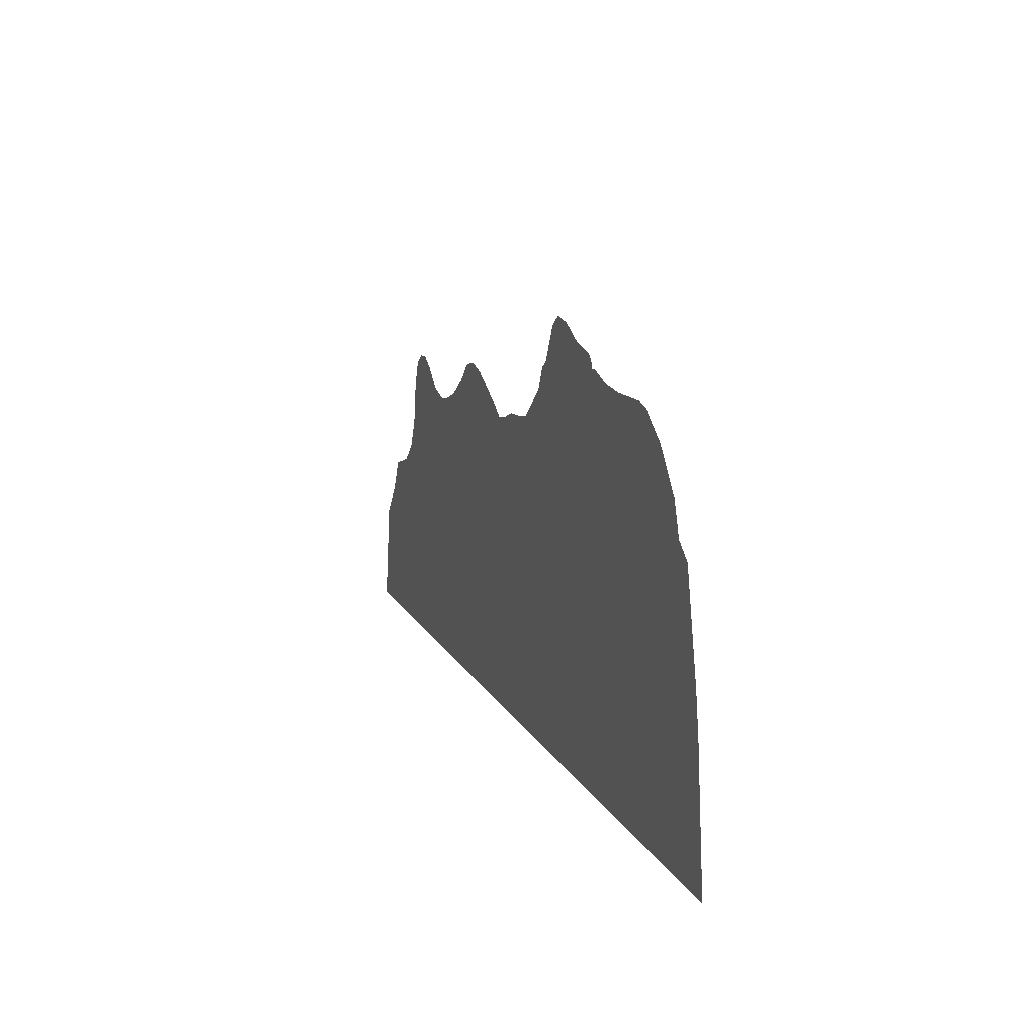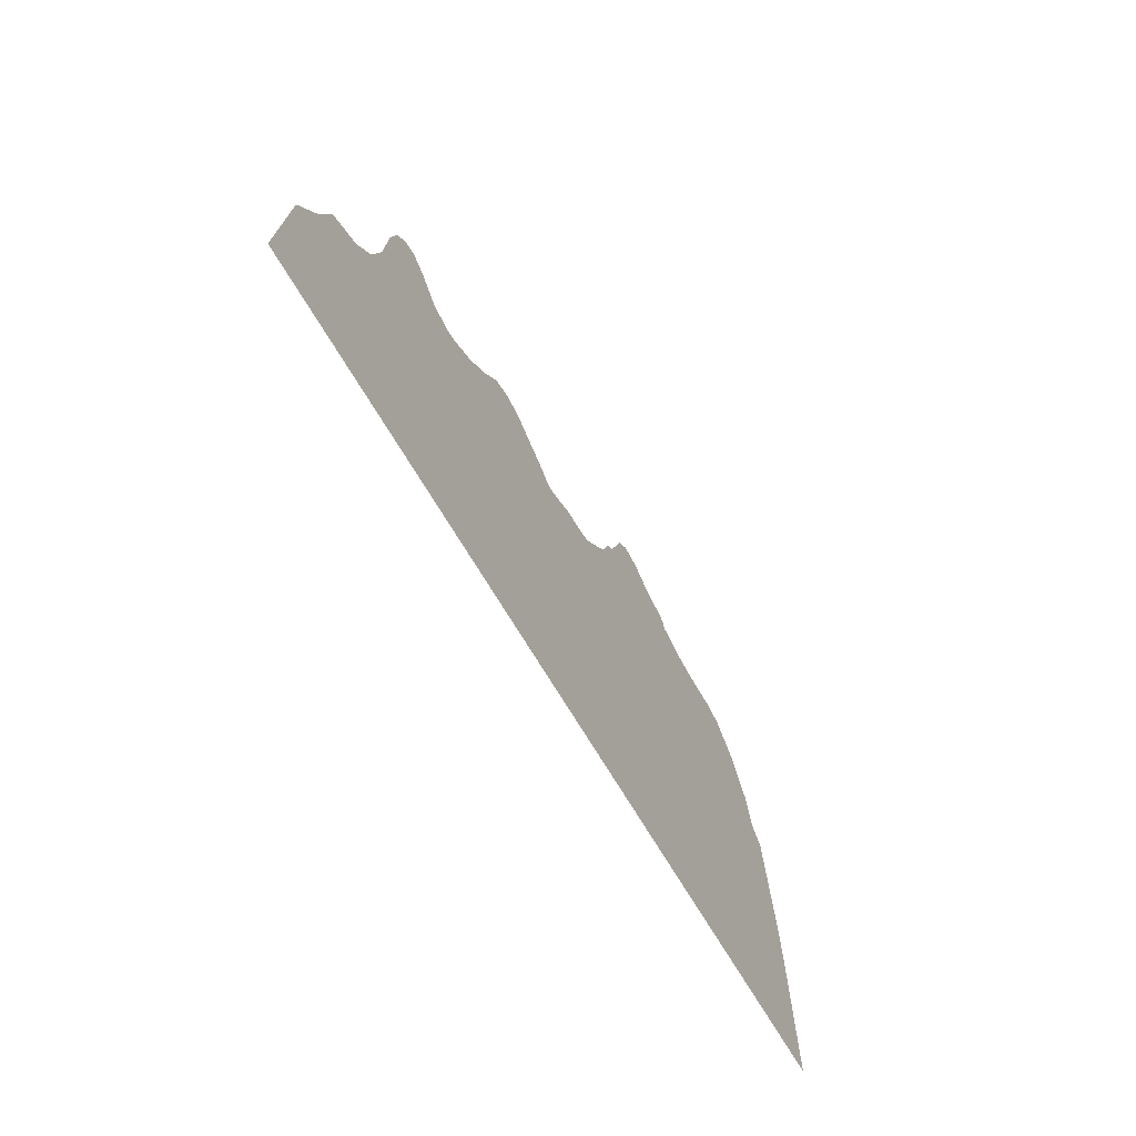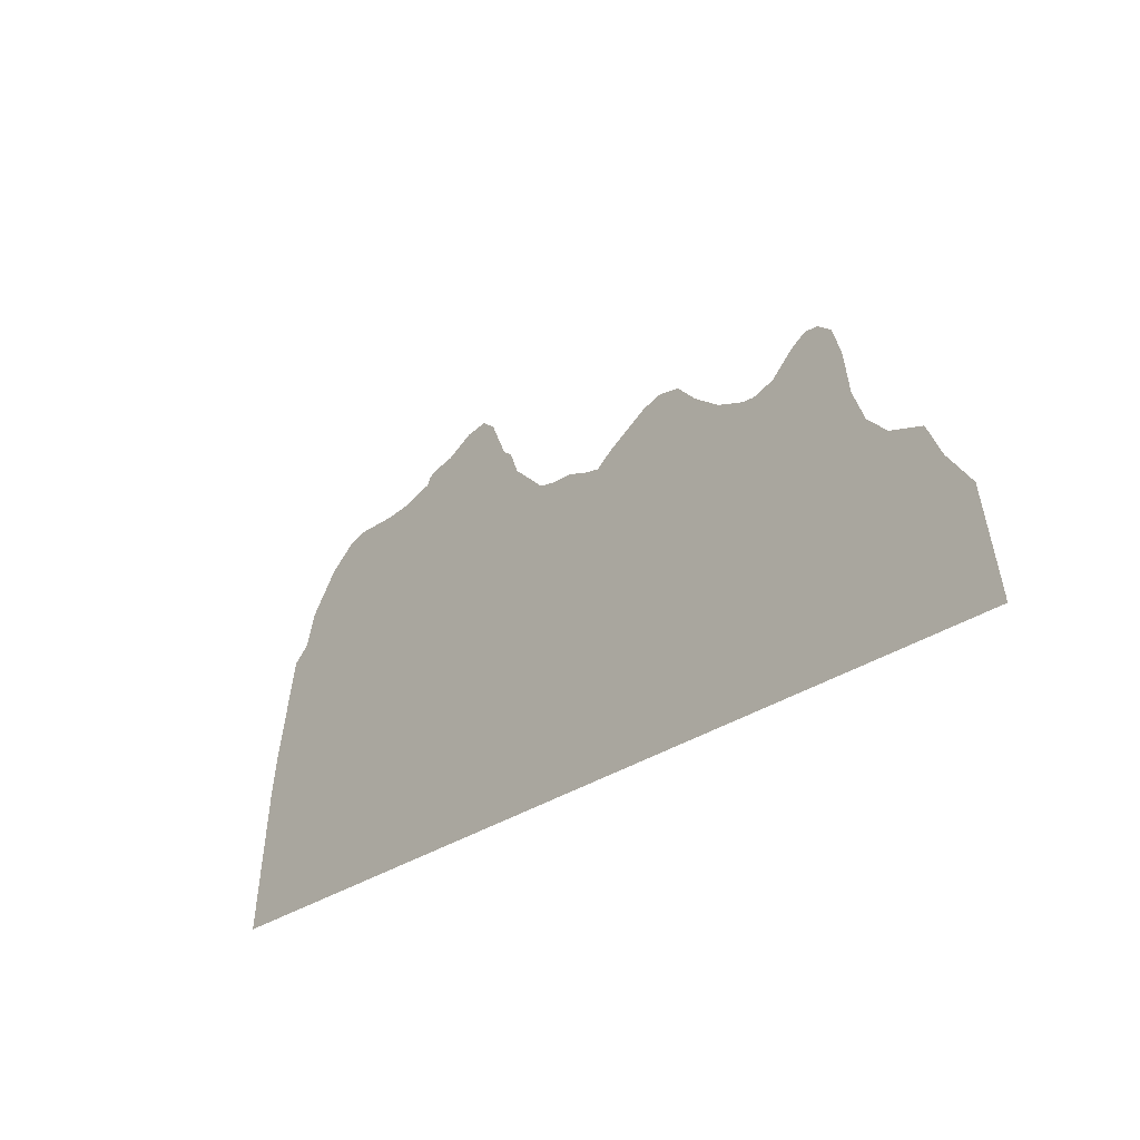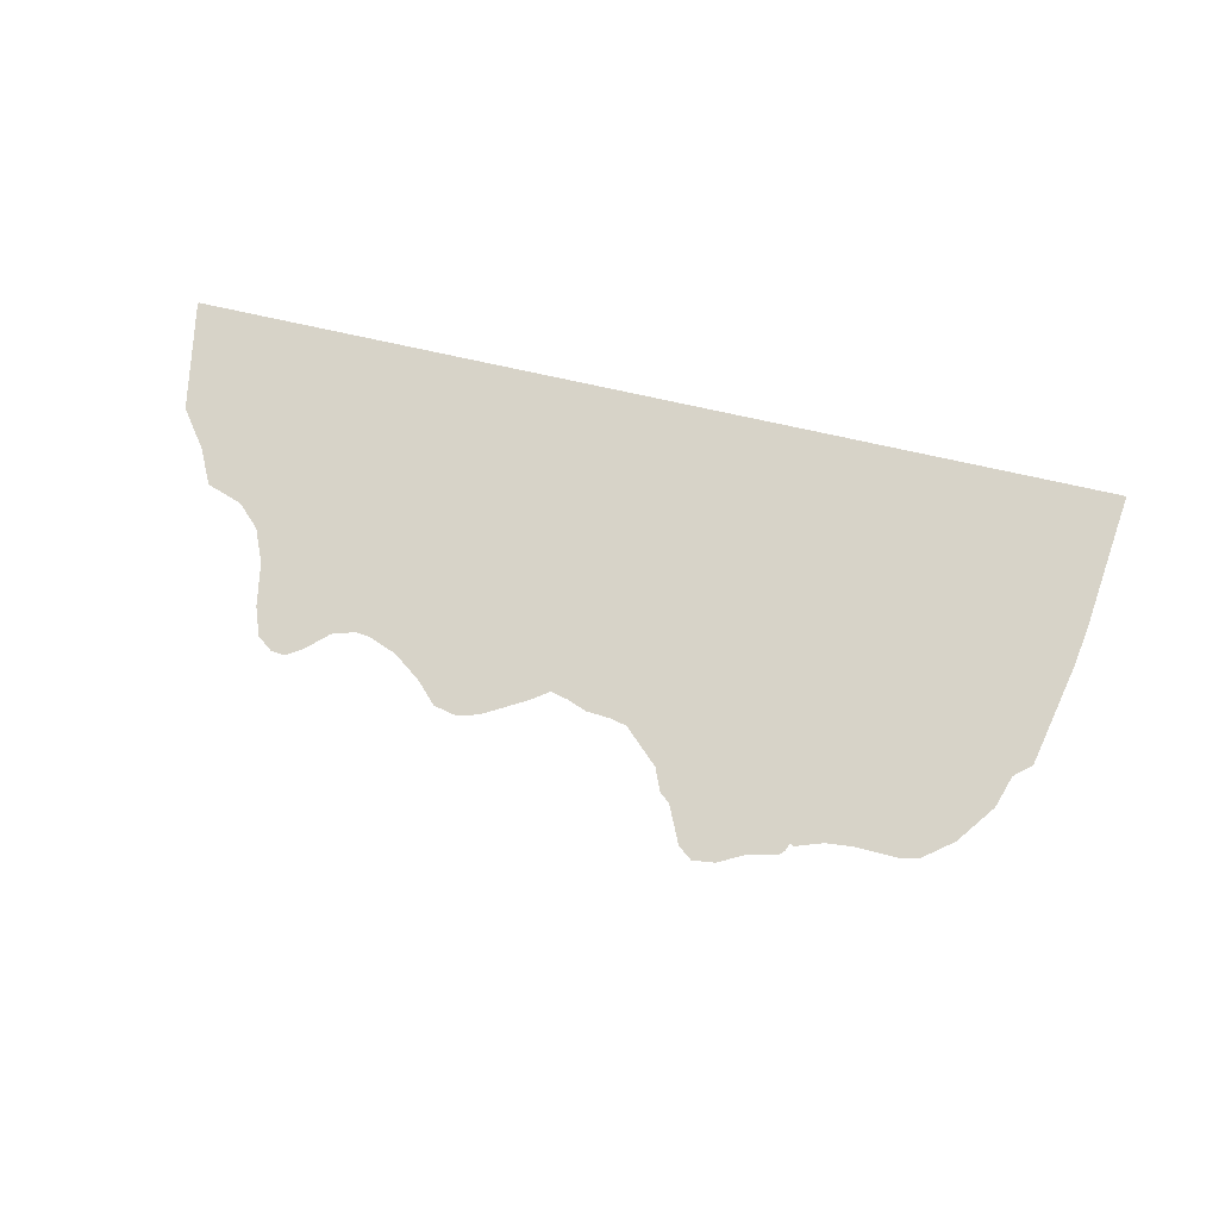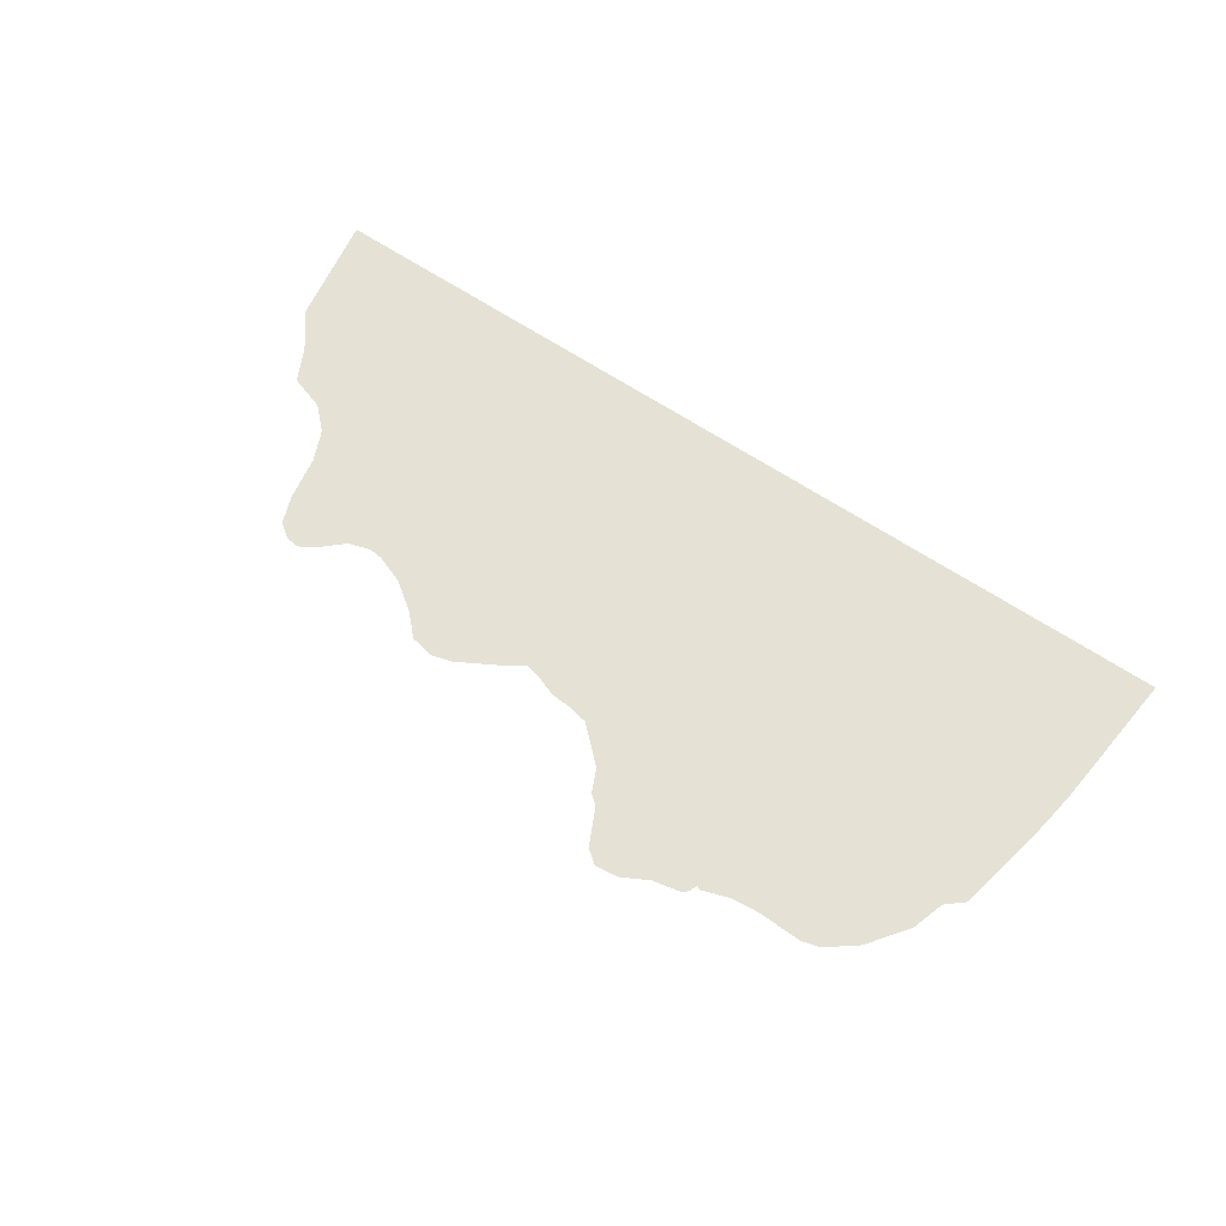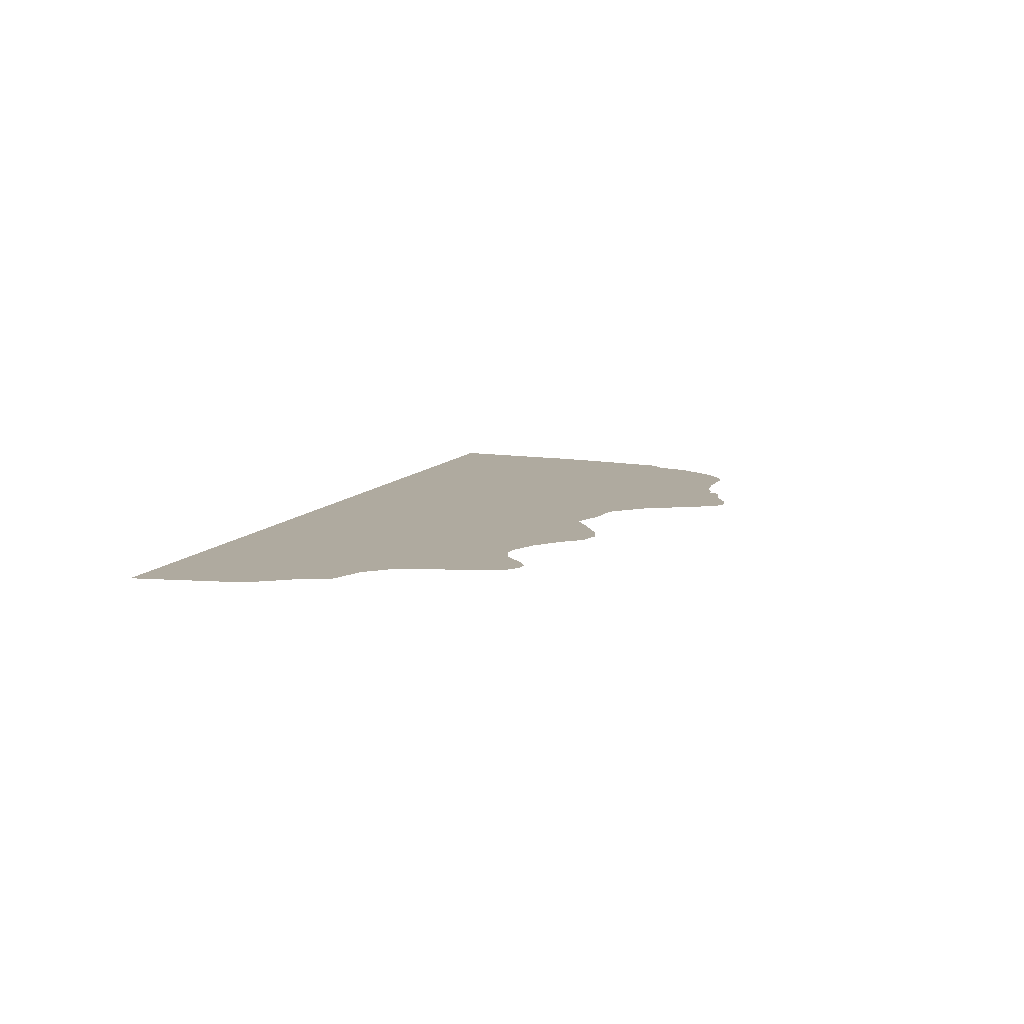
<metadata>
{"format":"obj","ext":"obj","renderer":"f3d","projection":"perspective","resolution":1024,"background":"white","views":[{"elev":14.6,"azim":-109.6,"up":"+Y"},{"elev":-58.1,"azim":117.8,"up":"+Y"},{"elev":-29.1,"azim":47.4,"up":"+Y"},{"elev":76.7,"azim":-167.6,"up":"+Z"},{"elev":65.1,"azim":-146.3,"up":"+Z"},{"elev":9.5,"azim":108.5,"up":"+Z"}]}
</metadata>
<code>
g AquaRockFlat2_mesh
v 5.275 1.87 0
v 5.04 1.895 0
v 4.77 1.738 0
v 5.53 1.677 0
v 5.695 1.202 0
v 4.377 1.385 0
v 5.81 0.46 0
v 3.99 1.27 0
v 6.035 -0.0925 0
v 3.76 1.295 0
v 0.645 1.552 0
v 3.275 1.48 0
v 6.402 -0.455 0
v 0.935 1.755 0
v 2.802 1.825 0
v 2.452 2.185 0
v 1.697 2.175 0
v 2.065 2.27 0
v 7.732 -1.868 0
v 7.282 -1.245 0
v 7.005 -0.6575 0
v 8.012 -3.69 0
v 8.012 -3.75 0
v -8.012 -3.75 0
v 0.345 1.62 0
v -0.3975 1.775 0
v 0.0125 1.745 0
v -0.69 1.84 0
v -7.748 -1.385 0
v -1.288 2.4 0
v -1.625 2.925 0
v -1.453 2.792 0
v -3.66 3.147 0
v -1.92 3.562 0
v -3.033 3.46 0
v -2.16 3.75 0
v -2.558 3.705 0
v -3.51 3.362 0
v -3.603 3.285 0
v -4.195 3.022 0
v -3.728 3.177 0
v -4.675 2.977 0
v -5.76 2.917 0
v -5.455 3.002 0
v -6.958 1.307 0
v -6.26 2.54 0
v -6.775 1.865 0
v -7.638 -0.6975 0
v -7.26 1.052 0
g AquaRockFlat2_mesh_0
f 3 2 1
f 3 1 4
f 3 4 5
f 3 5 6
f 6 5 7
f 6 7 8
f 8 7 9
f 9 10 8
f 10 9 11
f 11 12 10
f 11 9 13
f 14 12 11
f 15 12 14
f 16 15 14
f 16 14 17
f 17 18 16
f 11 13 19
f 13 20 19
f 13 21 20
f 22 11 19
f 22 23 11
f 11 23 24
f 24 25 11
f 26 25 24
f 26 27 25
f 24 28 26
f 29 28 24
f 30 28 29
f 30 29 31
f 32 30 31
f 29 33 31
f 34 31 33
f 33 35 34
f 35 36 34
f 35 37 36
f 33 38 35
f 33 39 38
f 33 29 40
f 41 33 40
f 42 40 29
f 42 29 43
f 44 42 43
f 29 45 43
f 46 43 45
f 45 47 46
f 45 29 48
f 48 49 45

</code>
